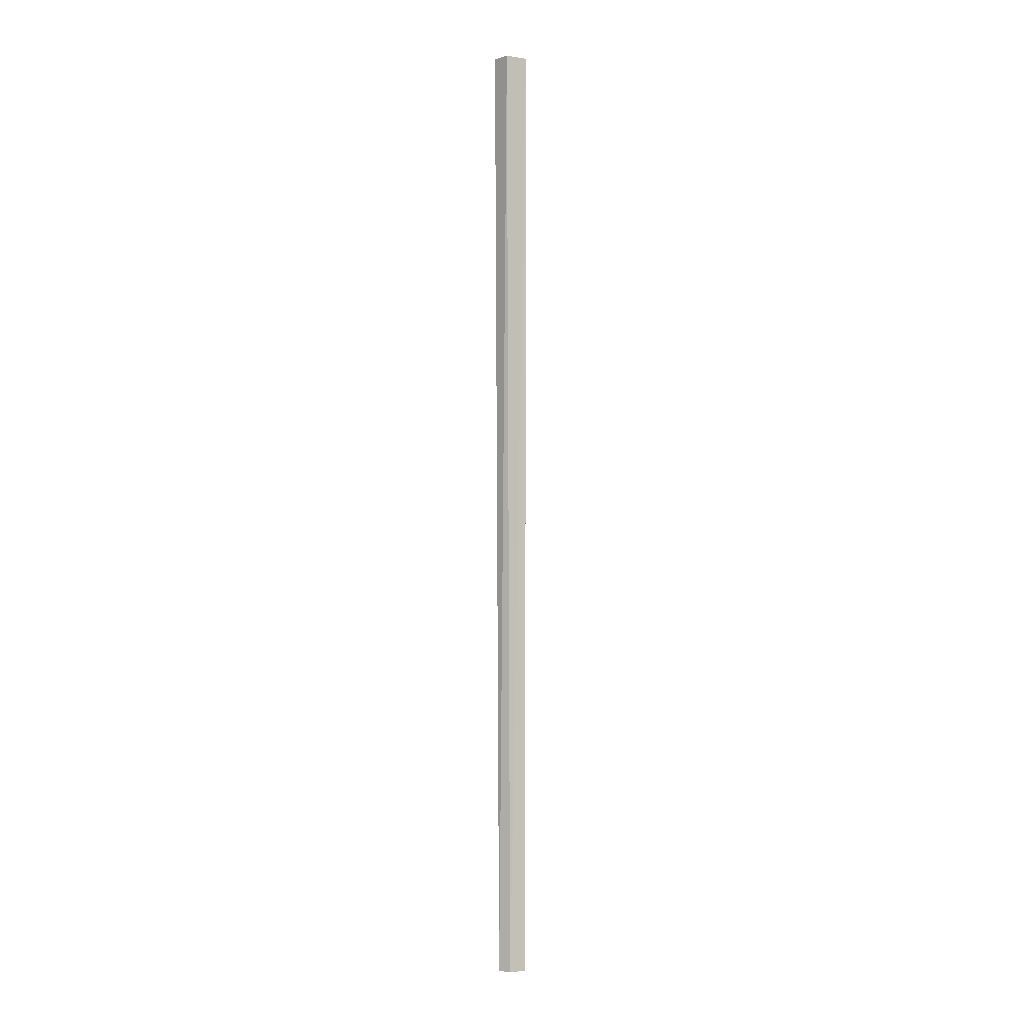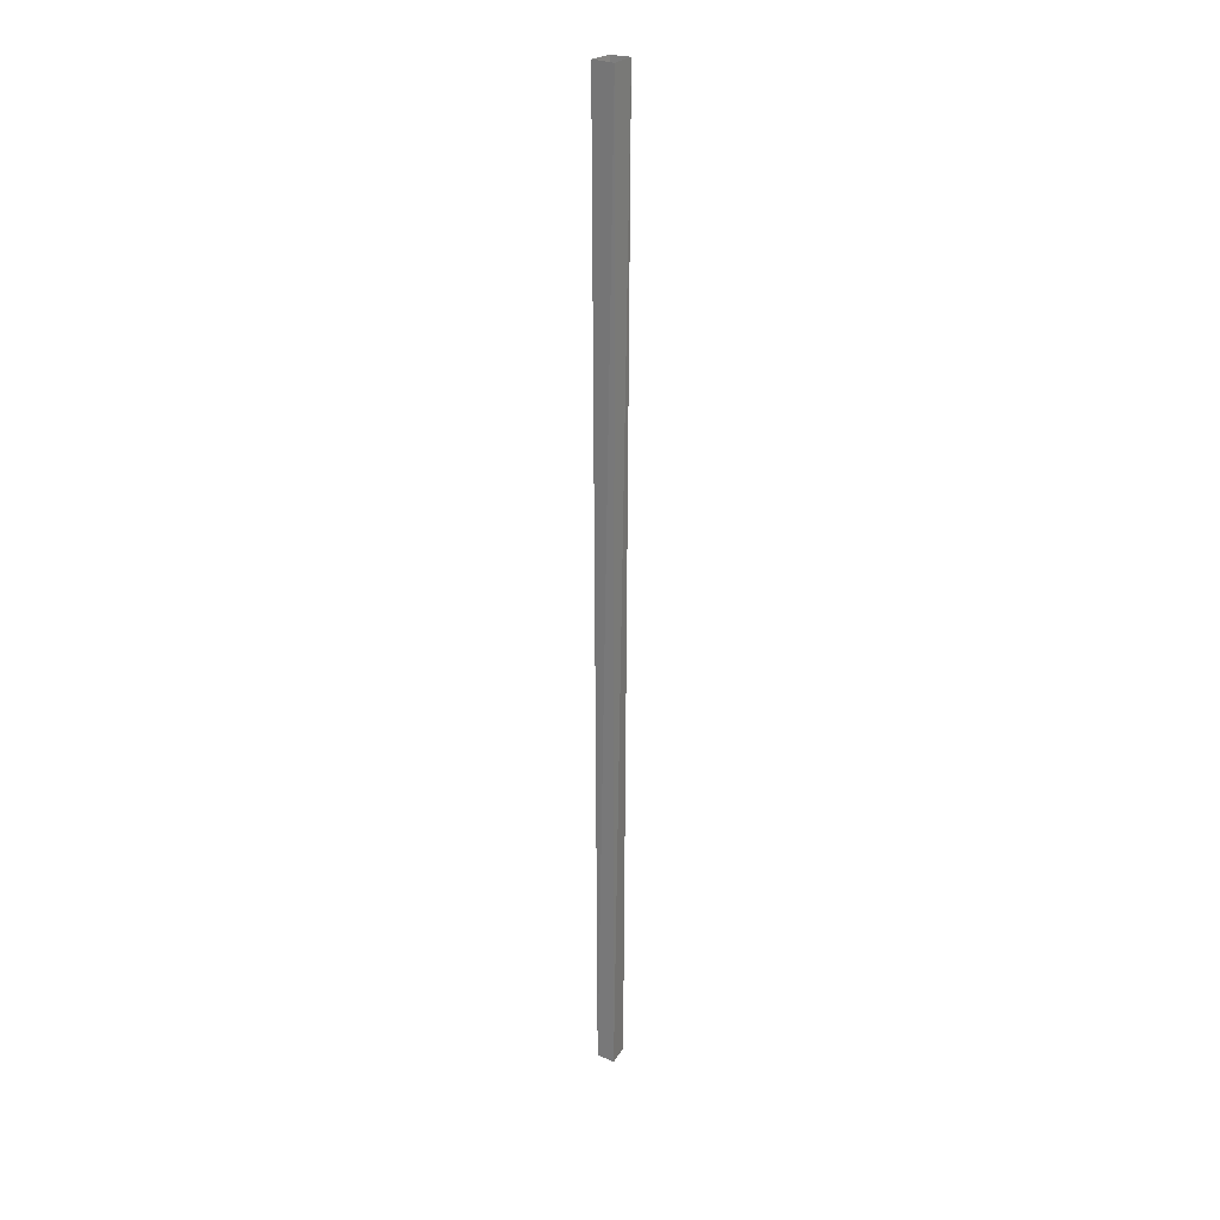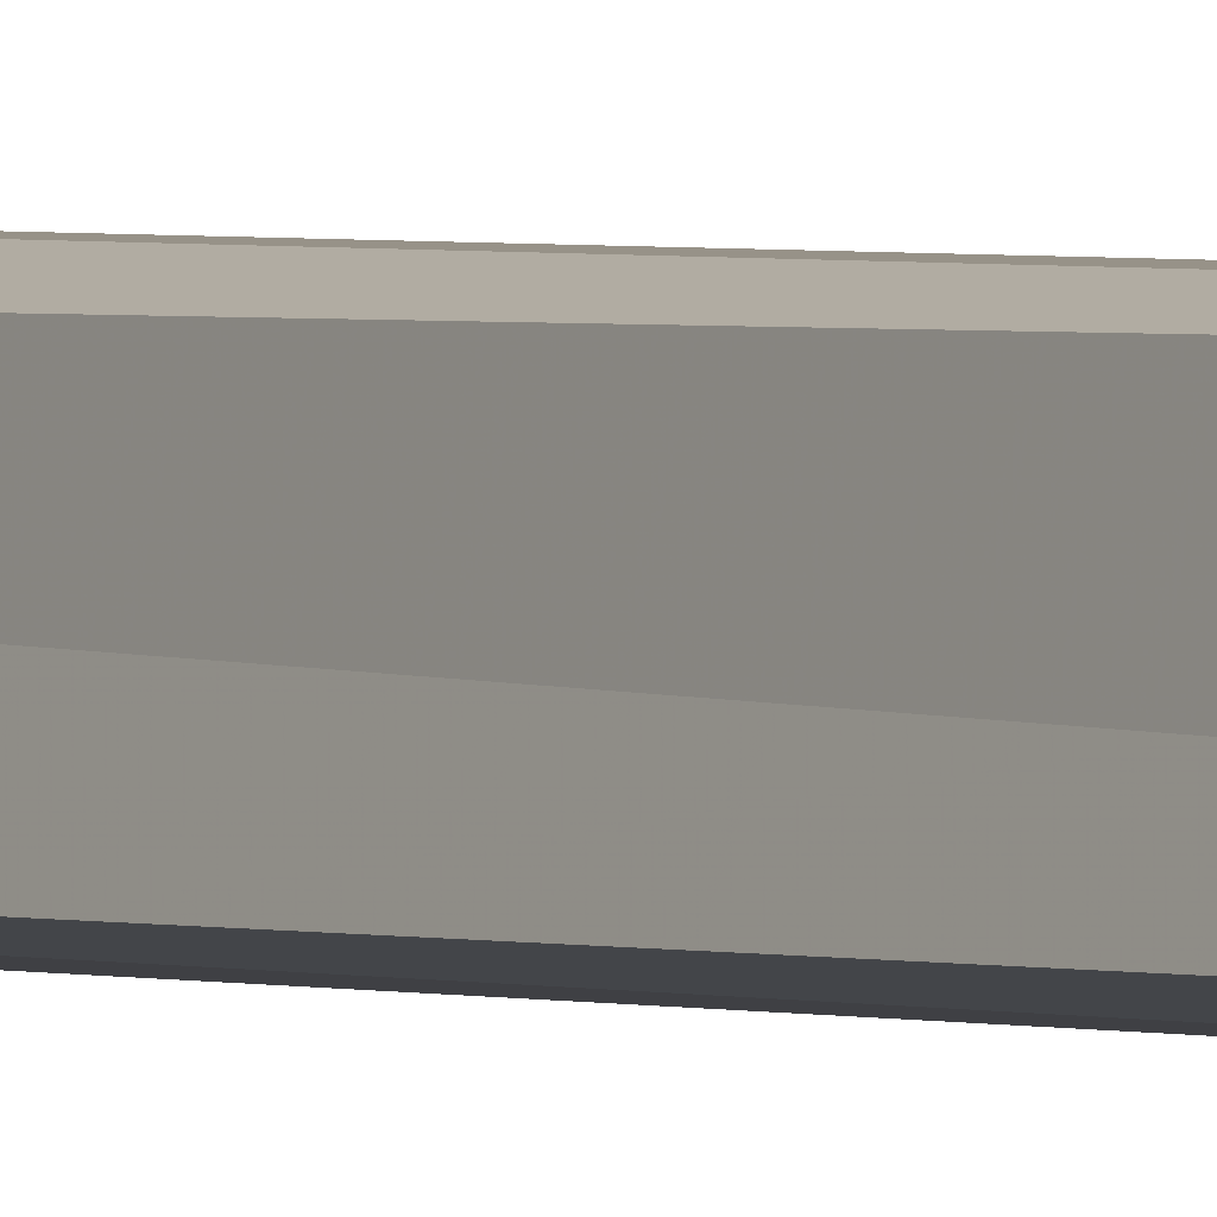
<metadata>
{"format":"obj","ext":"obj","renderer":"f3d","projection":"perspective","resolution":1024,"background":"white","views":[{"elev":-1.6,"azim":48.7,"up":"+Y"},{"elev":25.6,"azim":-151.1,"up":"+Y"},{"elev":1.5,"azim":148.6,"up":"+Z"}]}
</metadata>
<code>
o wall/3116/square_corner
v -62 -454 50
v -53 -454 51
v -55 -454 59
v -61 -454 61
v -62 0 63
v -62 0 50
v -51 0 52
v -53 0 63
f 1 2 3
f 1 3 4
f 1 4 5
f 1 5 6
f 1 6 2
f 2 6 7
f 2 7 3
f 3 7 8
f 3 8 4
f 4 8 5

</code>
